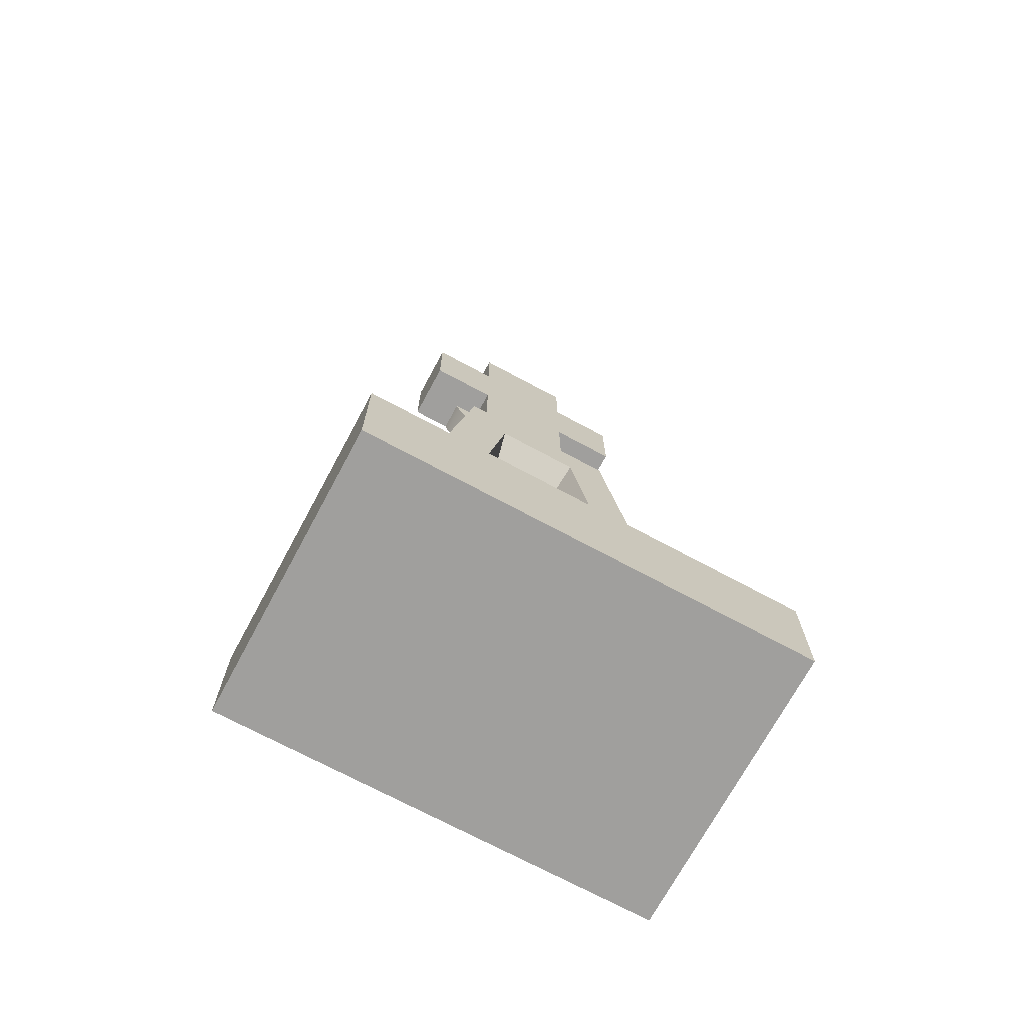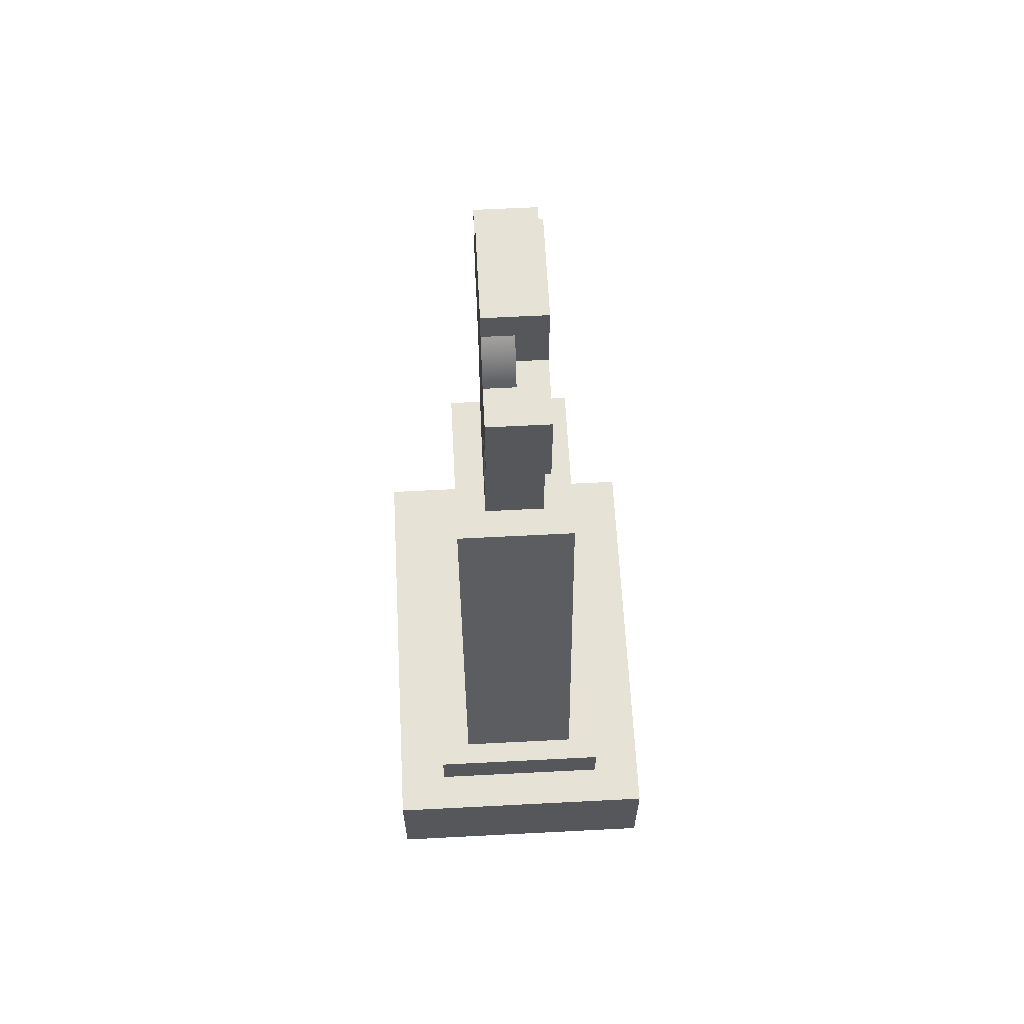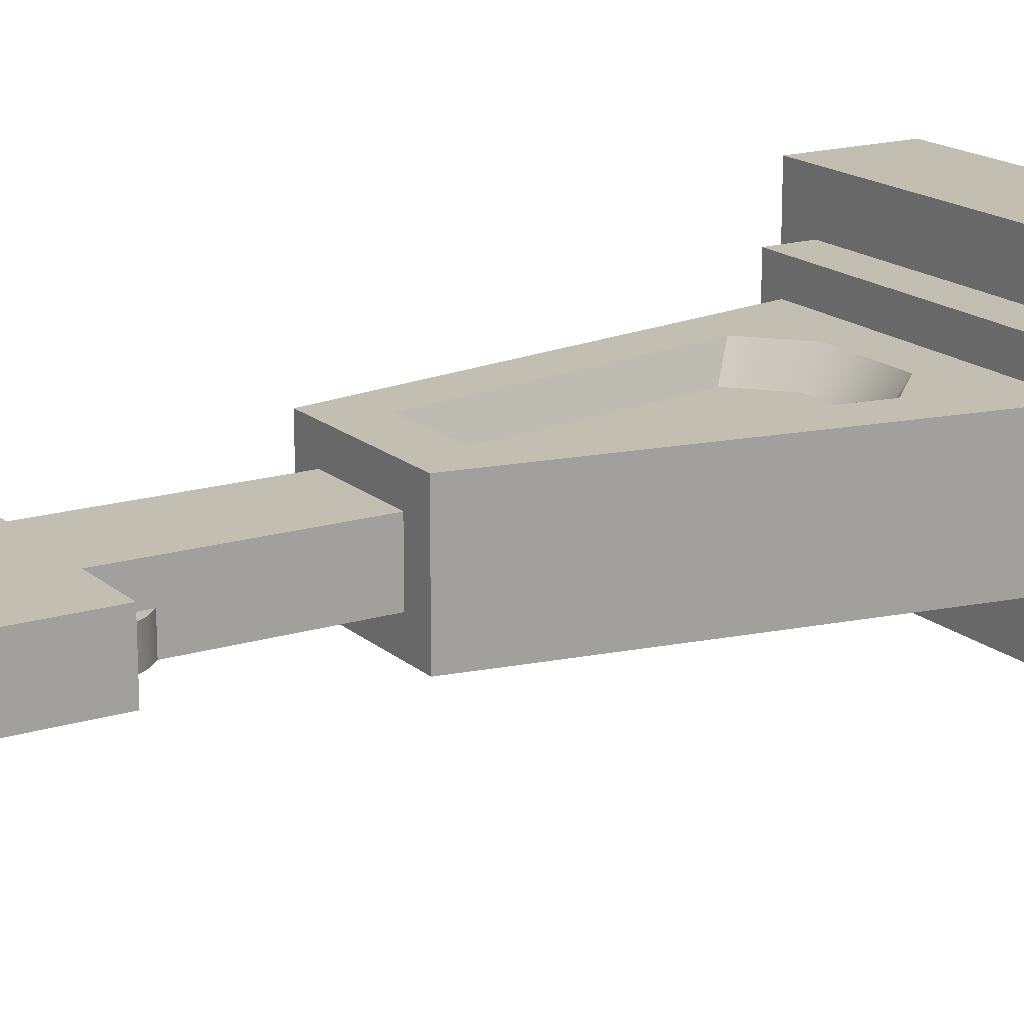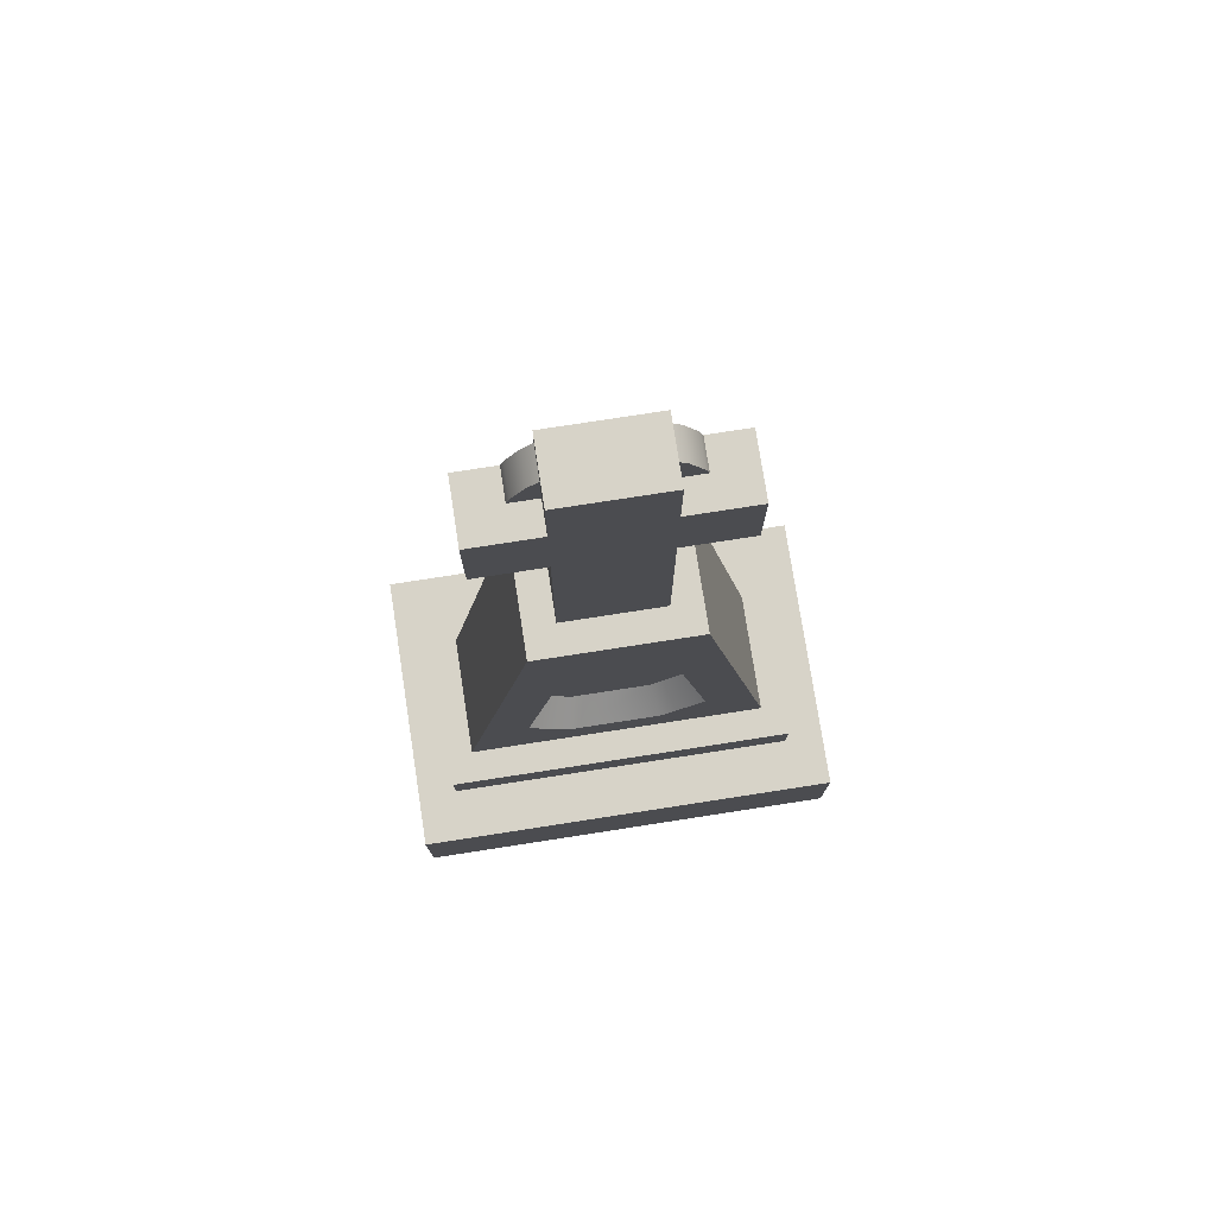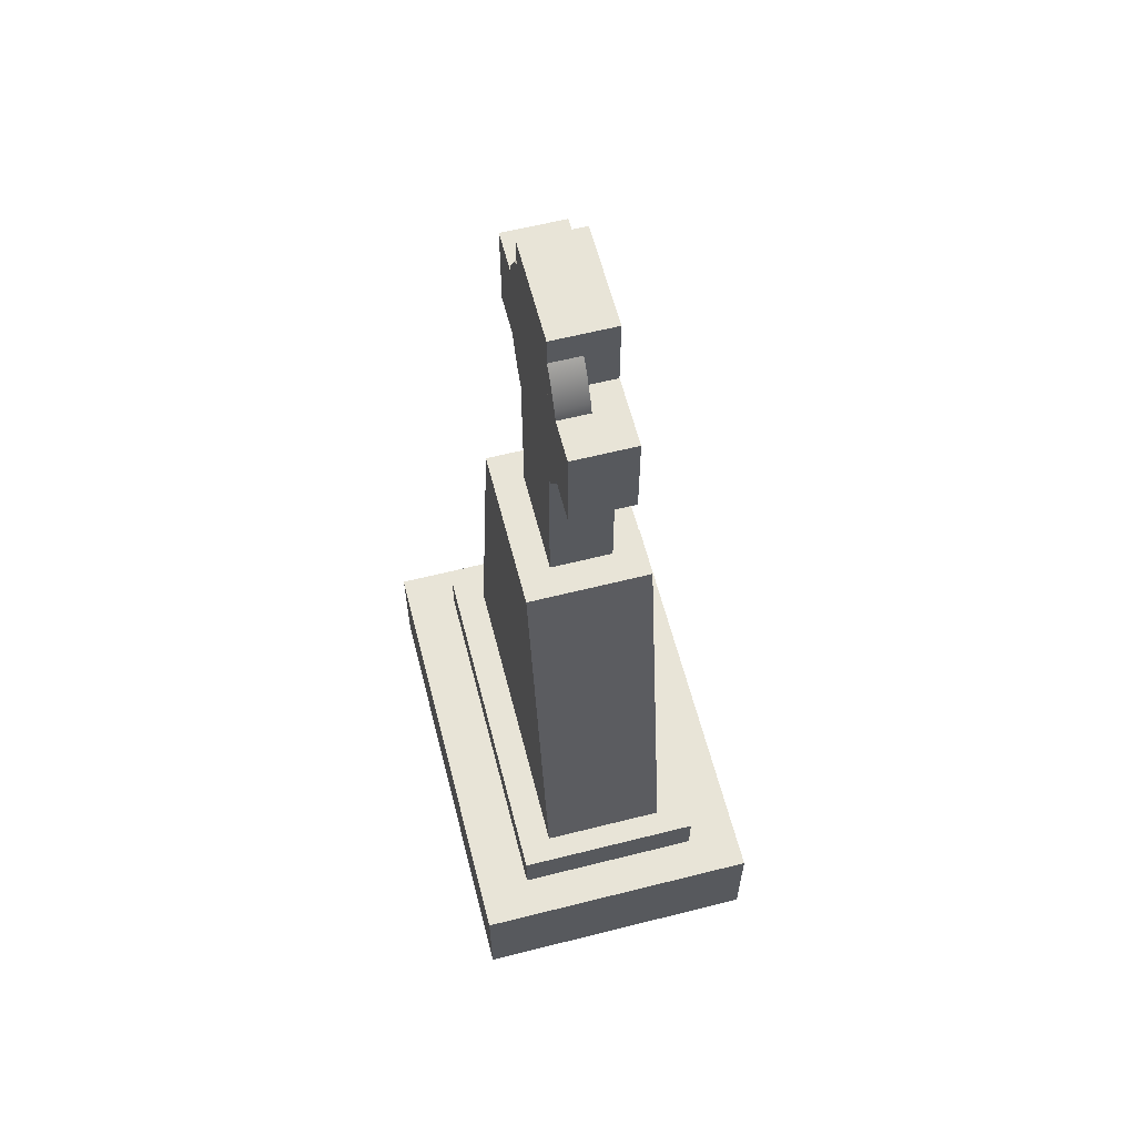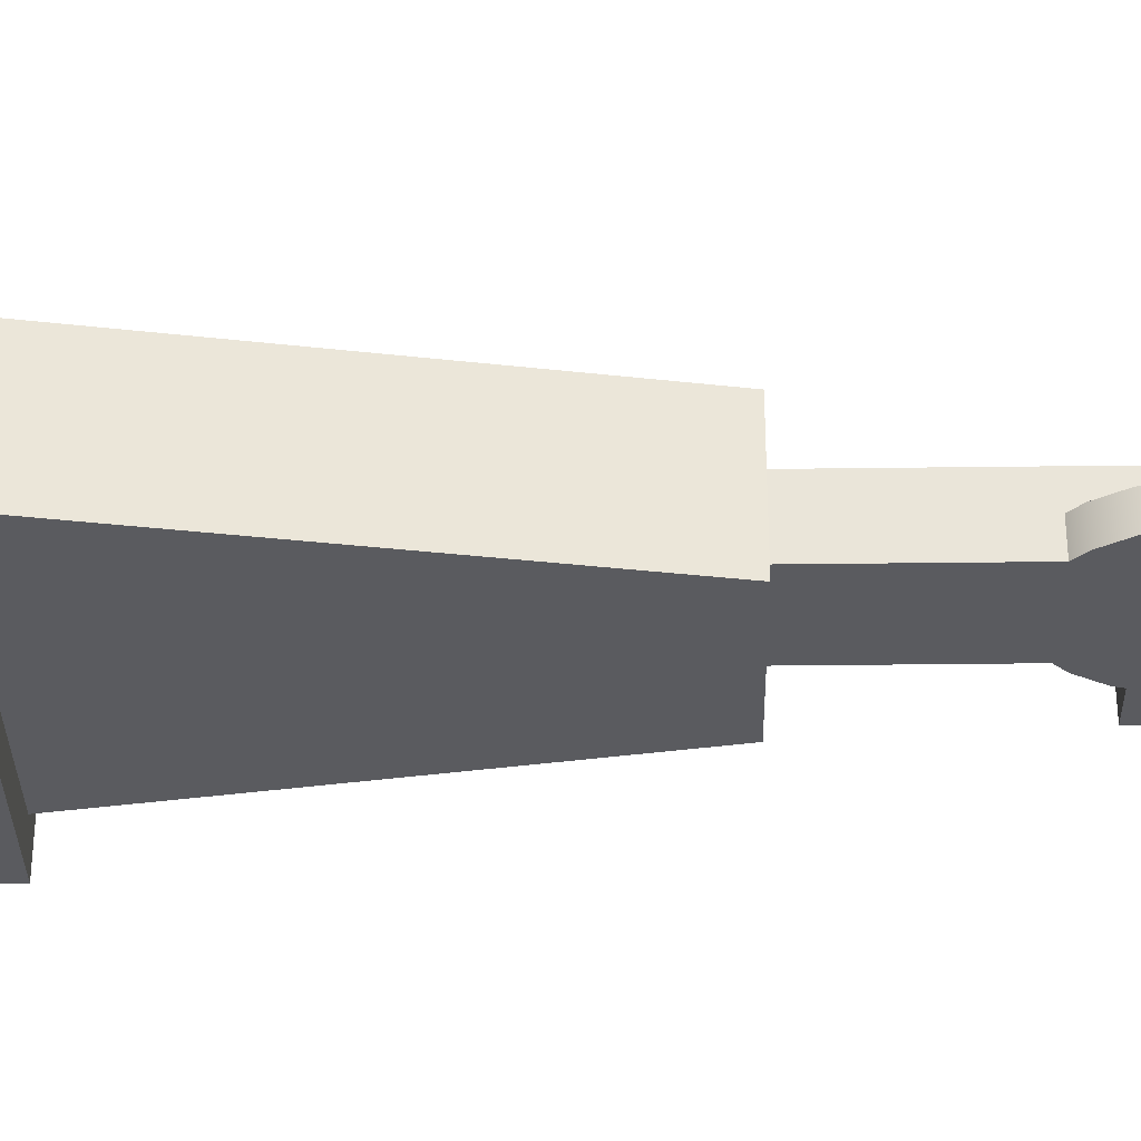
<metadata>
{"format":"obj","ext":"obj","renderer":"f3d","projection":"perspective","resolution":1024,"background":"white","views":[{"elev":-71.4,"azim":-28.3,"up":"+Y"},{"elev":63.0,"azim":-93.0,"up":"+Y"},{"elev":17.1,"azim":-121.6,"up":"+Z"},{"elev":76.9,"azim":-8.8,"up":"+Y"},{"elev":61.3,"azim":-104.4,"up":"+Y"},{"elev":-33.1,"azim":91.0,"up":"+Z"}]}
</metadata>
<code>
g gravestone-cross
v -0.05123 0.7422 0 1 1 1
v -0.0618 0.7528 0 1 1 1
v -0.05123 0.786 0 1 1 1
v -0.07569 0.7763 0 1 1 1
v -0.07881 0.786 0 1 1 1
v 0.09174 0.2542 0.06147 1 1 1
v 0.04587 0.2113 0.06147 1 1 1
v 0.07981 0.2697 0.03147 1 1 1
v 0.0399 0.2324 0.03147 1 1 1
v 0.0618 0.9133 -0.03074 1 1 1
v 0.0618 0.9133 0 1 1 1
v 0.05123 0.9238 -0.03074 1 1 1
v 0.05123 0.9238 0 1 1 1
v 0.2208 0 0.1456 1 1 1
v -0.2208 0 0.1456 1 1 1
v 0.2208 0.1183 0.1456 1 1 1
v -0.2208 0.1183 0.1456 1 1 1
v 0.07569 0.7763 -0.03074 1 1 1
v 0.0618 0.7528 -0.03074 1 1 1
v 0.07569 0.7763 0 1 1 1
v 0.0618 0.7528 0 1 1 1
v -0.07569 0.8898 -0.03074 1 1 1
v -0.0618 0.9133 -0.03074 1 1 1
v -0.07569 0.8898 0 1 1 1
v -0.0618 0.9133 0 1 1 1
v 0.07569 0.8898 -0.03074 1 1 1
v 0.07881 0.88 -0.03074 1 1 1
v 0.07569 0.8898 0 1 1 1
v 0.07881 0.88 0 1 1 1
v -0.03659 0.514 0.03147 1 1 1
v -0.07981 0.2697 0.03147 1 1 1
v -0.04205 0.535 0.06147 1 1 1
v -0.09174 0.2542 0.06147 1 1 1
v -0.1804 0.1183 -0.09317 1 1 1
v 0.1804 0.1183 -0.09317 1 1 1
v -0.1804 0.1638 -0.09317 1 1 1
v 0.1804 0.1638 -0.09317 1 1 1
v 0.05123 0.9543 -0.03074 1 1 1
v 0.05123 0.9543 0.03074 1 1 1
v 0.05123 0.88 0 1 1 1
v 0.05123 0.88 0.03074 1 1 1
v -0.04966 0.2113 0.06147 1 1 1
v -0.04321 0.2324 0.03147 1 1 1
v -0.05123 0.9543 -0.03074 1 1 1
v -0.05123 0.9238 -0.03074 1 1 1
v -0.07881 0.88 -0.03074 1 1 1
v 0.119 0.88 -0.03074 1 1 1
v -0.119 0.88 -0.03074 1 1 1
v 0.119 0.786 -0.03074 1 1 1
v 0.07881 0.786 -0.03074 1 1 1
v -0.07881 0.786 -0.03074 1 1 1
v -0.119 0.786 -0.03074 1 1 1
v -0.07569 0.7763 -0.03074 1 1 1
v -0.0618 0.7528 -0.03074 1 1 1
v 0.05123 0.7422 -0.03074 1 1 1
v -0.05123 0.7422 -0.03074 1 1 1
v 0.05123 0.5825 -0.03074 1 1 1
v -0.05123 0.5825 -0.03074 1 1 1
v -0.05123 0.9543 0.03074 1 1 1
v 0.08188 0.5825 -0.06147 1 1 1
v 0.156 0.1638 -0.06147 1 1 1
v 0.08188 0.5825 0.06147 1 1 1
v 0.156 0.1638 0.06147 1 1 1
v -0.2208 0 -0.1456 1 1 1
v 0.2208 0 -0.1456 1 1 1
v -0.2208 0.1183 -0.1456 1 1 1
v 0.2208 0.1183 -0.1456 1 1 1
v 0.1804 0.1638 0.09317 1 1 1
v 0.1804 0.1183 0.09317 1 1 1
v -0.05123 0.88 0.03074 1 1 1
v -0.119 0.88 0.03074 1 1 1
v 0.119 0.88 0.03074 1 1 1
v -0.119 0.786 0.03074 1 1 1
v -0.05123 0.786 0.03074 1 1 1
v 0.05123 0.786 0.03074 1 1 1
v 0.119 0.786 0.03074 1 1 1
v -0.05123 0.5825 0.03074 1 1 1
v 0.05123 0.5825 0.03074 1 1 1
v -0.1804 0.1183 0.09317 1 1 1
v -0.1804 0.1638 0.09317 1 1 1
v 0.07881 0.786 0 1 1 1
v -0.05123 0.9238 0 1 1 1
v 0.04205 0.535 0.06147 1 1 1
v 0.03659 0.514 0.03147 1 1 1
v 0.05123 0.786 0 1 1 1
v 0.05123 0.7422 0 1 1 1
v -0.07881 0.88 0 1 1 1
v -0.05123 0.88 0 1 1 1
v -0.156 0.1638 -0.06147 1 1 1
v -0.08188 0.5825 -0.06147 1 1 1
v -0.156 0.1638 0.06147 1 1 1
v -0.08188 0.5825 0.06147 1 1 1
f 3 2 1
f 2 3 4
f 4 3 5
f 8 7 6
f 7 8 9
f 12 11 10
f 11 12 13
f 16 15 14
f 15 16 17
f 20 19 18
f 19 20 21
f 24 23 22
f 23 24 25
f 28 27 26
f 27 28 29
f 32 31 30
f 31 32 33
f 36 35 34
f 35 36 37
f 39 12 38
f 12 39 13
f 13 39 40
f 40 39 41
f 9 42 7
f 42 9 43
f 12 44 38
f 12 45 44
f 10 45 12
f 10 23 45
f 26 23 10
f 26 22 23
f 27 22 26
f 22 27 46
f 47 46 27
f 47 48 46
f 49 48 47
f 50 48 49
f 51 48 50
f 48 51 52
f 18 51 50
f 18 53 51
f 19 53 18
f 19 54 53
f 55 54 19
f 55 56 54
f 57 56 55
f 56 57 58
f 44 39 38
f 39 44 59
f 4 51 53
f 51 4 5
f 62 61 60
f 61 62 63
f 66 65 64
f 65 66 67
f 68 35 37
f 35 68 69
f 70 39 59
f 39 70 41
f 71 41 70
f 71 72 41
f 73 72 71
f 74 72 73
f 75 72 74
f 72 75 76
f 77 75 74
f 75 77 78
f 79 36 34
f 36 79 80
f 81 18 50
f 18 81 20
f 23 82 45
f 82 23 25
f 73 3 74
f 3 73 5
f 5 73 51
f 51 73 52
f 77 56 58
f 56 77 1
f 1 77 3
f 3 77 74
f 16 65 67
f 65 16 14
f 32 84 83
f 84 32 30
f 2 56 1
f 56 2 54
f 75 49 76
f 49 75 81
f 81 75 85
f 50 49 81
f 72 49 47
f 49 72 76
f 15 66 64
f 66 15 17
f 75 86 85
f 78 86 75
f 57 86 78
f 86 57 55
f 27 72 47
f 72 27 29
f 72 29 41
f 41 29 40
f 48 87 46
f 71 87 48
f 70 87 71
f 87 70 88
f 2 53 54
f 53 2 4
f 15 65 14
f 65 15 64
f 28 40 29
f 40 28 13
f 13 28 11
f 87 22 46
f 22 87 24
f 91 90 89
f 90 91 92
f 68 79 69
f 79 68 80
f 21 85 86
f 85 21 20
f 85 20 81
f 70 82 88
f 59 82 70
f 44 82 59
f 82 44 45
f 73 48 52
f 48 73 71
f 33 43 31
f 43 33 42
f 6 84 8
f 84 6 83
f 11 26 10
f 26 11 28
f 86 19 21
f 19 86 55
f 82 87 88
f 87 82 24
f 24 82 25
f 90 61 89
f 61 90 60
f 35 66 34
f 34 66 79
f 35 67 66
f 17 79 66
f 67 35 16
f 17 69 79
f 16 69 17
f 69 16 35
f 57 90 58
f 58 90 77
f 57 60 90
f 92 77 90
f 60 57 62
f 92 78 77
f 62 78 92
f 78 62 57
f 37 61 68
f 61 37 36
f 63 68 61
f 61 36 89
f 68 63 80
f 89 36 91
f 80 63 91
f 80 91 36
f 33 91 42
f 42 91 7
f 91 33 92
f 63 7 91
f 92 33 32
f 7 63 6
f 92 32 62
f 6 63 62
f 83 62 32
f 6 62 83
f 8 43 9
f 43 8 31
f 31 8 84
f 31 84 30
g gravestone-cross
f 3 2 1
f 2 3 4
f 4 3 5
f 8 7 6
f 7 8 9
f 12 11 10
f 11 12 13
f 16 15 14
f 15 16 17
f 20 19 18
f 19 20 21
f 24 23 22
f 23 24 25
f 28 27 26
f 27 28 29
f 32 31 30
f 31 32 33
f 36 35 34
f 35 36 37
f 39 12 38
f 12 39 13
f 13 39 40
f 40 39 41
f 9 42 7
f 42 9 43
f 12 44 38
f 12 45 44
f 10 45 12
f 10 23 45
f 26 23 10
f 26 22 23
f 27 22 26
f 22 27 46
f 47 46 27
f 47 48 46
f 49 48 47
f 50 48 49
f 51 48 50
f 48 51 52
f 18 51 50
f 18 53 51
f 19 53 18
f 19 54 53
f 55 54 19
f 55 56 54
f 57 56 55
f 56 57 58
f 44 39 38
f 39 44 59
f 4 51 53
f 51 4 5
f 62 61 60
f 61 62 63
f 66 65 64
f 65 66 67
f 68 35 37
f 35 68 69
f 70 39 59
f 39 70 41
f 71 41 70
f 71 72 41
f 73 72 71
f 74 72 73
f 75 72 74
f 72 75 76
f 77 75 74
f 75 77 78
f 79 36 34
f 36 79 80
f 81 18 50
f 18 81 20
f 23 82 45
f 82 23 25
f 73 3 74
f 3 73 5
f 5 73 51
f 51 73 52
f 77 56 58
f 56 77 1
f 1 77 3
f 3 77 74
f 16 65 67
f 65 16 14
f 32 84 83
f 84 32 30
f 2 56 1
f 56 2 54
f 75 49 76
f 49 75 81
f 81 75 85
f 50 49 81
f 72 49 47
f 49 72 76
f 15 66 64
f 66 15 17
f 75 86 85
f 78 86 75
f 57 86 78
f 86 57 55
f 27 72 47
f 72 27 29
f 72 29 41
f 41 29 40
f 48 87 46
f 71 87 48
f 70 87 71
f 87 70 88
f 2 53 54
f 53 2 4
f 15 65 14
f 65 15 64
f 28 40 29
f 40 28 13
f 13 28 11
f 87 22 46
f 22 87 24
f 91 90 89
f 90 91 92
f 68 79 69
f 79 68 80
f 21 85 86
f 85 21 20
f 85 20 81
f 70 82 88
f 59 82 70
f 44 82 59
f 82 44 45
f 73 48 52
f 48 73 71
f 33 43 31
f 43 33 42
f 6 84 8
f 84 6 83
f 11 26 10
f 26 11 28
f 86 19 21
f 19 86 55
f 82 87 88
f 87 82 24
f 24 82 25
f 90 61 89
f 61 90 60
f 35 66 34
f 34 66 79
f 35 67 66
f 17 79 66
f 67 35 16
f 17 69 79
f 16 69 17
f 69 16 35
f 57 90 58
f 58 90 77
f 57 60 90
f 92 77 90
f 60 57 62
f 92 78 77
f 62 78 92
f 78 62 57
f 37 61 68
f 61 37 36
f 63 68 61
f 61 36 89
f 68 63 80
f 89 36 91
f 80 63 91
f 80 91 36
f 33 91 42
f 42 91 7
f 91 33 92
f 63 7 91
f 92 33 32
f 7 63 6
f 92 32 62
f 6 63 62
f 83 62 32
f 6 62 83
f 8 43 9
f 43 8 31
f 31 8 84
f 31 84 30

</code>
